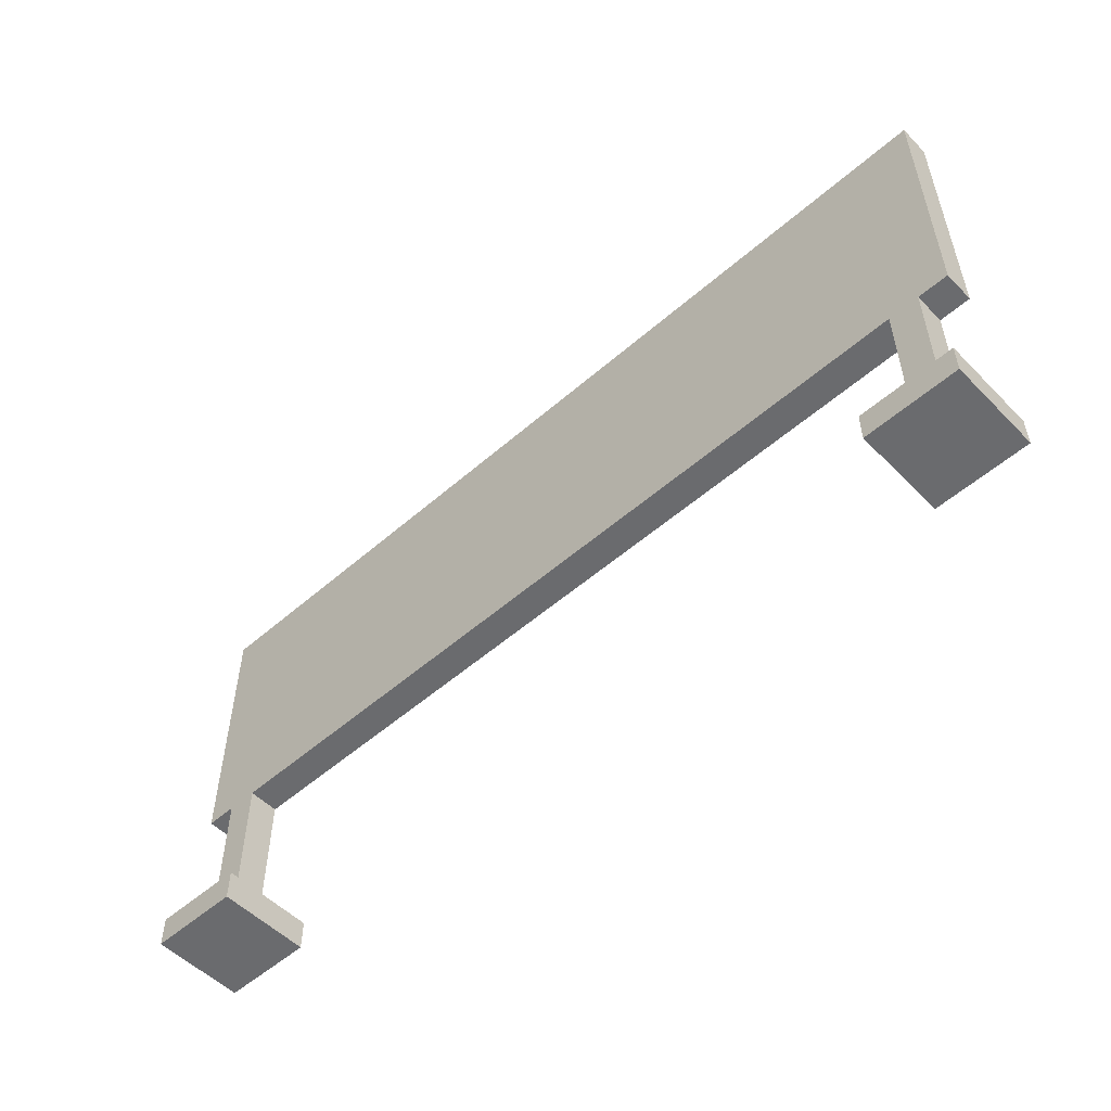
<metadata>
{"format":"obj","ext":"obj","renderer":"f3d","projection":"perspective","resolution":1024,"background":"white","views":[{"elev":-53.3,"azim":43.0,"up":"+Y"}]}
</metadata>
<code>
o
v -1.5 0 0.2
v -1.5 0 -0.1
v -1.5 0.1 0.2
v -1.5 0.1 -0.1
v -1.5 0.6 0.1
v -1.5 0.6 0
v -1.5 0.8 0.1
v -1.5 0.8 0
v -1.5 1.1 0.1
v -1.5 1.1 0
v -1.5 1.4 0.1
v -1.5 1.4 0
v -1.5 1.5 0.1
v -1.5 1.5 0
v -1.4 0.1 0.1
v -1.4 0.1 0
v -1.4 0.6 0.1
v -1.4 0.6 0
v 1.2 0 0.2
v 1.2 0 -0.1
v 1.2 0.1 0.2
v 1.2 0.1 -0.1
v 1.3 0.1 0.1
v 1.3 0.1 0
v 1.3 0.6 0.1
v 1.3 0.6 0
v -1.3 0.1 0.1
v -1.3 0.1 0
v -1.3 0.6 0.1
v -1.3 0.6 0
v -1.2 0 0.2
v -1.2 0 -0.1
v -1.2 0.1 0.2
v -1.2 0.1 -0.1
v 1.4 0.1 0.1
v 1.4 0.1 0
v 1.4 0.6 0.1
v 1.4 0.6 0
v 1.5 0 0.2
v 1.5 0 -0.1
v 1.5 0.1 0.2
v 1.5 0.1 -0.1
v 1.5 0.6 0.1
v 1.5 0.6 0
v 1.5 0.9 0.1
v 1.5 0.9 0
v 1.5 1.2 0.1
v 1.5 1.2 0
v 1.5 1.5 0.1
v 1.5 1.5 0
v -1.5 0 0.2
v -1.5 0.1 0.2
v -1.2 0 0.2
v -1.2 0.1 0.2
v 1.2 0 0.2
v 1.2 0.1 0.2
v 1.5 0 0.2
v 1.5 0.1 0.2
v -1.5 0.6 0.1
v -1.5 0.8 0.1
v -1.5 1.1 0.1
v -1.5 1.4 0.1
v -1.5 1.5 0.1
v -1.4 0.1 0.1
v -1.4 0.6 0.1
v -1.4 0.7 0.1
v -1.4 0.8 0.1
v -1.4 1 0.1
v -1.4 1.1 0.1
v -1.4 1.3 0.1
v -1.4 1.4 0.1
v -1.3 0.1 0.1
v -1.3 0.6 0.1
v -1.3 0.7 0.1
v -1.3 0.9 0.1
v -1.3 1 0.1
v -1.3 1.2 0.1
v -1.3 1.3 0.1
v -1.2 0.8 0.1
v -1.2 0.9 0.1
v -1.2 1.1 0.1
v -1.2 1.2 0.1
v -1.2 1.4 0.1
v -1.2 1.5 0.1
v -1.1 0.7 0.1
v -1.1 0.8 0.1
v -1.1 1 0.1
v -1.1 1.1 0.1
v -1.1 1.3 0.1
v -1.1 1.4 0.1
v -1 0.6 0.1
v -1 0.7 0.1
v -1 0.9 0.1
v -1 1 0.1
v -1 1.2 0.1
v -1 1.3 0.1
v -0.9 0.8 0.1
v -0.9 0.9 0.1
v -0.9 1.1 0.1
v -0.9 1.2 0.1
v -0.9 1.4 0.1
v -0.9 1.5 0.1
v -0.8 0.7 0.1
v -0.8 0.8 0.1
v -0.8 1 0.1
v -0.8 1.1 0.1
v -0.8 1.3 0.1
v -0.8 1.4 0.1
v -0.7 0.6 0.1
v -0.7 0.7 0.1
v -0.7 0.9 0.1
v -0.7 1 0.1
v -0.7 1.2 0.1
v -0.7 1.3 0.1
v -0.6 0.8 0.1
v -0.6 0.9 0.1
v -0.6 1.1 0.1
v -0.6 1.2 0.1
v -0.6 1.4 0.1
v -0.6 1.5 0.1
v -0.5 0.7 0.1
v -0.5 0.8 0.1
v -0.5 1 0.1
v -0.5 1.1 0.1
v -0.5 1.3 0.1
v -0.5 1.4 0.1
v -0.4 0.6 0.1
v -0.4 0.7 0.1
v -0.4 0.9 0.1
v -0.4 1 0.1
v -0.4 1.2 0.1
v -0.4 1.3 0.1
v -0.3 0.8 0.1
v -0.3 0.9 0.1
v -0.3 1.1 0.1
v -0.3 1.2 0.1
v -0.3 1.4 0.1
v -0.3 1.5 0.1
v -0.2 0.7 0.1
v -0.2 0.8 0.1
v -0.2 1 0.1
v -0.2 1.1 0.1
v -0.2 1.3 0.1
v -0.2 1.4 0.1
v -0.1 0.6 0.1
v -0.1 0.7 0.1
v -0.1 0.9 0.1
v -0.1 1 0.1
v -0.1 1.2 0.1
v -0.1 1.3 0.1
v 0 0.8 0.1
v 0 0.9 0.1
v 0 1.1 0.1
v 0 1.2 0.1
v 0 1.4 0.1
v 0 1.5 0.1
v 0.1 0.7 0.1
v 0.1 0.8 0.1
v 0.1 1 0.1
v 0.1 1.1 0.1
v 0.1 1.3 0.1
v 0.1 1.4 0.1
v 0.2 0.6 0.1
v 0.2 0.7 0.1
v 0.2 0.9 0.1
v 0.2 1 0.1
v 0.2 1.2 0.1
v 0.2 1.3 0.1
v 0.3 0.8 0.1
v 0.3 0.9 0.1
v 0.3 1.1 0.1
v 0.3 1.2 0.1
v 0.3 1.4 0.1
v 0.3 1.5 0.1
v 0.4 0.7 0.1
v 0.4 0.8 0.1
v 0.4 1 0.1
v 0.4 1.1 0.1
v 0.4 1.3 0.1
v 0.4 1.4 0.1
v 0.5 0.6 0.1
v 0.5 0.7 0.1
v 0.5 0.9 0.1
v 0.5 1 0.1
v 0.5 1.2 0.1
v 0.5 1.3 0.1
v 0.6 0.8 0.1
v 0.6 0.9 0.1
v 0.6 1.1 0.1
v 0.6 1.2 0.1
v 0.6 1.4 0.1
v 0.6 1.5 0.1
v 0.7 0.7 0.1
v 0.7 0.8 0.1
v 0.7 1 0.1
v 0.7 1.1 0.1
v 0.7 1.3 0.1
v 0.7 1.4 0.1
v 0.8 0.6 0.1
v 0.8 0.7 0.1
v 0.8 0.9 0.1
v 0.8 1 0.1
v 0.8 1.2 0.1
v 0.8 1.3 0.1
v 0.9 0.8 0.1
v 0.9 0.9 0.1
v 0.9 1.1 0.1
v 0.9 1.2 0.1
v 0.9 1.4 0.1
v 0.9 1.5 0.1
v 1 0.7 0.1
v 1 0.8 0.1
v 1 1 0.1
v 1 1.1 0.1
v 1 1.3 0.1
v 1 1.4 0.1
v 1.1 0.6 0.1
v 1.1 0.7 0.1
v 1.1 0.9 0.1
v 1.1 1 0.1
v 1.1 1.2 0.1
v 1.1 1.3 0.1
v 1.2 0.8 0.1
v 1.2 0.9 0.1
v 1.2 1.1 0.1
v 1.2 1.2 0.1
v 1.2 1.4 0.1
v 1.2 1.5 0.1
v 1.3 0.1 0.1
v 1.3 0.6 0.1
v 1.3 0.7 0.1
v 1.3 0.8 0.1
v 1.3 1 0.1
v 1.3 1.1 0.1
v 1.3 1.3 0.1
v 1.3 1.4 0.1
v 1.4 0.1 0.1
v 1.4 0.6 0.1
v 1.4 0.7 0.1
v 1.4 0.9 0.1
v 1.4 1 0.1
v 1.4 1.2 0.1
v 1.4 1.3 0.1
v 1.5 0.6 0.1
v 1.5 0.9 0.1
v 1.5 1.2 0.1
v 1.5 1.5 0.1
v -1.5 0.6 0
v -1.5 0.8 0
v -1.5 1.1 0
v -1.5 1.4 0
v -1.5 1.5 0
v -1.4 0.1 0
v -1.4 0.6 0
v -1.4 0.7 0
v -1.4 0.8 0
v -1.4 1 0
v -1.4 1.1 0
v -1.4 1.3 0
v -1.4 1.4 0
v -1.3 0.1 0
v -1.3 0.6 0
v -1.3 0.7 0
v -1.3 0.9 0
v -1.3 1 0
v -1.3 1.2 0
v -1.3 1.3 0
v -1.2 0.8 0
v -1.2 0.9 0
v -1.2 1.1 0
v -1.2 1.2 0
v -1.2 1.4 0
v -1.2 1.5 0
v -1.1 0.7 0
v -1.1 0.8 0
v -1.1 1 0
v -1.1 1.1 0
v -1.1 1.3 0
v -1.1 1.4 0
v -1 0.6 0
v -1 0.7 0
v -1 0.9 0
v -1 1 0
v -1 1.2 0
v -1 1.3 0
v -0.9 0.8 0
v -0.9 0.9 0
v -0.9 1.1 0
v -0.9 1.2 0
v -0.9 1.4 0
v -0.9 1.5 0
v -0.8 0.7 0
v -0.8 0.8 0
v -0.8 1 0
v -0.8 1.1 0
v -0.8 1.3 0
v -0.8 1.4 0
v -0.7 0.6 0
v -0.7 0.7 0
v -0.7 0.9 0
v -0.7 1 0
v -0.7 1.2 0
v -0.7 1.3 0
v -0.6 0.8 0
v -0.6 0.9 0
v -0.6 1.1 0
v -0.6 1.2 0
v -0.6 1.4 0
v -0.6 1.5 0
v -0.5 0.7 0
v -0.5 0.8 0
v -0.5 1 0
v -0.5 1.1 0
v -0.5 1.3 0
v -0.5 1.4 0
v -0.4 0.6 0
v -0.4 0.7 0
v -0.4 0.9 0
v -0.4 1 0
v -0.4 1.2 0
v -0.4 1.3 0
v -0.3 0.8 0
v -0.3 0.9 0
v -0.3 1.1 0
v -0.3 1.2 0
v -0.3 1.4 0
v -0.3 1.5 0
v -0.2 0.7 0
v -0.2 0.8 0
v -0.2 1 0
v -0.2 1.1 0
v -0.2 1.3 0
v -0.2 1.4 0
v -0.1 0.6 0
v -0.1 0.7 0
v -0.1 0.9 0
v -0.1 1 0
v -0.1 1.2 0
v -0.1 1.3 0
v 0 0.8 0
v 0 0.9 0
v 0 1.1 0
v 0 1.2 0
v 0 1.4 0
v 0 1.5 0
v 0.1 0.7 0
v 0.1 0.8 0
v 0.1 1 0
v 0.1 1.1 0
v 0.1 1.3 0
v 0.1 1.4 0
v 0.2 0.6 0
v 0.2 0.7 0
v 0.2 0.9 0
v 0.2 1 0
v 0.2 1.2 0
v 0.2 1.3 0
v 0.3 0.8 0
v 0.3 0.9 0
v 0.3 1.1 0
v 0.3 1.2 0
v 0.3 1.4 0
v 0.3 1.5 0
v 0.4 0.7 0
v 0.4 0.8 0
v 0.4 1 0
v 0.4 1.1 0
v 0.4 1.3 0
v 0.4 1.4 0
v 0.5 0.6 0
v 0.5 0.7 0
v 0.5 0.9 0
v 0.5 1 0
v 0.5 1.2 0
v 0.5 1.3 0
v 0.6 0.8 0
v 0.6 0.9 0
v 0.6 1.1 0
v 0.6 1.2 0
v 0.6 1.4 0
v 0.6 1.5 0
v 0.7 0.7 0
v 0.7 0.8 0
v 0.7 1 0
v 0.7 1.1 0
v 0.7 1.3 0
v 0.7 1.4 0
v 0.8 0.6 0
v 0.8 0.7 0
v 0.8 0.9 0
v 0.8 1 0
v 0.8 1.2 0
v 0.8 1.3 0
v 0.9 0.8 0
v 0.9 0.9 0
v 0.9 1.1 0
v 0.9 1.2 0
v 0.9 1.4 0
v 0.9 1.5 0
v 1 0.7 0
v 1 0.8 0
v 1 1 0
v 1 1.1 0
v 1 1.3 0
v 1 1.4 0
v 1.1 0.6 0
v 1.1 0.7 0
v 1.1 0.9 0
v 1.1 1 0
v 1.1 1.2 0
v 1.1 1.3 0
v 1.2 0.8 0
v 1.2 0.9 0
v 1.2 1.1 0
v 1.2 1.2 0
v 1.2 1.4 0
v 1.2 1.5 0
v 1.3 0.1 0
v 1.3 0.6 0
v 1.3 0.7 0
v 1.3 0.8 0
v 1.3 1 0
v 1.3 1.1 0
v 1.3 1.3 0
v 1.3 1.4 0
v 1.4 0.1 0
v 1.4 0.6 0
v 1.4 0.7 0
v 1.4 0.9 0
v 1.4 1 0
v 1.4 1.2 0
v 1.4 1.3 0
v 1.5 0.6 0
v 1.5 0.9 0
v 1.5 1.2 0
v 1.5 1.5 0
v -1.5 0 -0.1
v -1.5 0.1 -0.1
v -1.2 0 -0.1
v -1.2 0.1 -0.1
v 1.2 0 -0.1
v 1.2 0.1 -0.1
v 1.5 0 -0.1
v 1.5 0.1 -0.1
v -1.5 0 0.2
v -1.2 0 0.2
v 1.2 0 0.2
v 1.5 0 0.2
v -1.5 0 -0.1
v -1.2 0 -0.1
v 1.2 0 -0.1
v 1.5 0 -0.1
v -1.5 0.6 0.1
v -1.4 0.6 0.1
v -1.3 0.6 0.1
v -1 0.6 0.1
v -0.7 0.6 0.1
v -0.4 0.6 0.1
v -0.1 0.6 0.1
v 0.2 0.6 0.1
v 0.5 0.6 0.1
v 0.8 0.6 0.1
v 1.1 0.6 0.1
v 1.3 0.6 0.1
v 1.4 0.6 0.1
v 1.5 0.6 0.1
v -1.5 0.6 0
v -1.4 0.6 0
v -1.3 0.6 0
v -1 0.6 0
v -0.7 0.6 0
v -0.4 0.6 0
v -0.1 0.6 0
v 0.2 0.6 0
v 0.5 0.6 0
v 0.8 0.6 0
v 1.1 0.6 0
v 1.3 0.6 0
v 1.4 0.6 0
v 1.5 0.6 0
v -1.5 0.1 0.2
v -1.2 0.1 0.2
v 1.2 0.1 0.2
v 1.5 0.1 0.2
v -1.4 0.1 0.1
v -1.3 0.1 0.1
v 1.3 0.1 0.1
v 1.4 0.1 0.1
v -1.4 0.1 0
v -1.3 0.1 0
v 1.3 0.1 0
v 1.4 0.1 0
v -1.5 0.1 -0.1
v -1.2 0.1 -0.1
v 1.2 0.1 -0.1
v 1.5 0.1 -0.1
v -1.5 1.5 0.1
v -1.2 1.5 0.1
v -0.9 1.5 0.1
v -0.6 1.5 0.1
v -0.3 1.5 0.1
v 0 1.5 0.1
v 0.3 1.5 0.1
v 0.6 1.5 0.1
v 0.9 1.5 0.1
v 1.2 1.5 0.1
v 1.5 1.5 0.1
v -1.5 1.5 0
v -1.2 1.5 0
v -0.9 1.5 0
v -0.6 1.5 0
v -0.3 1.5 0
v 0 1.5 0
v 0.3 1.5 0
v 0.6 1.5 0
v 0.9 1.5 0
v 1.2 1.5 0
v 1.5 1.5 0
f 3 2 1
f 4 2 3
f 7 6 5
f 8 6 7
f 9 8 7
f 10 8 9
f 11 10 9
f 12 10 11
f 13 12 11
f 14 12 13
f 17 16 15
f 18 16 17
f 21 20 19
f 22 20 21
f 25 24 23
f 26 24 25
f 27 28 29
f 29 28 30
f 31 32 33
f 33 32 34
f 35 36 37
f 37 36 38
f 39 40 41
f 41 40 42
f 43 44 45
f 45 44 46
f 45 46 47
f 47 46 48
f 47 48 49
f 49 48 50
f 53 52 51
f 54 52 53
f 57 56 55
f 58 56 57
f 65 60 59
f 66 60 65
f 67 61 60
f 67 60 66
f 68 61 67
f 69 62 61
f 69 61 68
f 70 62 69
f 71 63 62
f 71 62 70
f 72 66 65
f 72 65 64
f 73 66 72
f 74 68 67
f 74 66 73
f 74 67 66
f 75 68 74
f 76 70 69
f 76 68 75
f 76 69 68
f 77 70 76
f 78 71 70
f 78 70 77
f 79 75 74
f 79 74 73
f 80 77 76
f 80 75 79
f 80 76 75
f 81 77 80
f 82 78 77
f 82 77 81
f 83 71 78
f 83 78 82
f 83 63 71
f 84 63 83
f 85 79 73
f 86 80 79
f 86 79 85
f 86 81 80
f 87 81 86
f 88 82 81
f 88 81 87
f 88 83 82
f 89 83 88
f 90 84 83
f 90 83 89
f 91 85 73
f 92 87 86
f 92 85 91
f 92 86 85
f 93 87 92
f 94 89 88
f 94 87 93
f 94 88 87
f 95 89 94
f 96 90 89
f 96 89 95
f 97 93 92
f 97 92 91
f 98 95 94
f 98 93 97
f 98 94 93
f 99 95 98
f 100 96 95
f 100 95 99
f 101 84 90
f 101 96 100
f 101 90 96
f 102 84 101
f 103 97 91
f 104 98 97
f 104 97 103
f 104 99 98
f 105 99 104
f 106 100 99
f 106 99 105
f 106 101 100
f 107 101 106
f 108 102 101
f 108 101 107
f 109 103 91
f 110 105 104
f 110 103 109
f 110 104 103
f 111 105 110
f 112 107 106
f 112 105 111
f 112 106 105
f 113 107 112
f 114 108 107
f 114 107 113
f 115 111 110
f 115 110 109
f 116 113 112
f 116 111 115
f 116 112 111
f 117 113 116
f 118 114 113
f 118 113 117
f 119 102 108
f 119 114 118
f 119 108 114
f 120 102 119
f 121 115 109
f 122 116 115
f 122 115 121
f 122 117 116
f 123 117 122
f 124 118 117
f 124 117 123
f 124 119 118
f 125 119 124
f 126 120 119
f 126 119 125
f 127 121 109
f 128 123 122
f 128 121 127
f 128 122 121
f 129 123 128
f 130 125 124
f 130 123 129
f 130 124 123
f 131 125 130
f 132 126 125
f 132 125 131
f 133 129 128
f 133 128 127
f 134 131 130
f 134 129 133
f 134 130 129
f 135 131 134
f 136 132 131
f 136 131 135
f 137 120 126
f 137 132 136
f 137 126 132
f 138 120 137
f 139 133 127
f 140 134 133
f 140 133 139
f 140 135 134
f 141 135 140
f 142 136 135
f 142 135 141
f 142 137 136
f 143 137 142
f 144 138 137
f 144 137 143
f 145 139 127
f 146 141 140
f 146 139 145
f 146 140 139
f 147 141 146
f 148 143 142
f 148 141 147
f 148 142 141
f 149 143 148
f 150 144 143
f 150 143 149
f 151 147 146
f 151 146 145
f 152 149 148
f 152 147 151
f 152 148 147
f 153 149 152
f 154 150 149
f 154 149 153
f 155 138 144
f 155 150 154
f 155 144 150
f 156 138 155
f 157 151 145
f 158 152 151
f 158 151 157
f 158 153 152
f 159 153 158
f 160 154 153
f 160 153 159
f 160 155 154
f 161 155 160
f 162 156 155
f 162 155 161
f 163 157 145
f 164 159 158
f 164 157 163
f 164 158 157
f 165 159 164
f 166 161 160
f 166 159 165
f 166 160 159
f 167 161 166
f 168 162 161
f 168 161 167
f 169 165 164
f 169 164 163
f 170 167 166
f 170 165 169
f 170 166 165
f 171 167 170
f 172 168 167
f 172 167 171
f 173 156 162
f 173 168 172
f 173 162 168
f 174 156 173
f 175 169 163
f 176 170 169
f 176 169 175
f 176 171 170
f 177 171 176
f 178 172 171
f 178 171 177
f 178 173 172
f 179 173 178
f 180 174 173
f 180 173 179
f 181 175 163
f 182 177 176
f 182 175 181
f 182 176 175
f 183 177 182
f 184 179 178
f 184 177 183
f 184 178 177
f 185 179 184
f 186 180 179
f 186 179 185
f 187 183 182
f 187 182 181
f 188 185 184
f 188 183 187
f 188 184 183
f 189 185 188
f 190 186 185
f 190 185 189
f 191 174 180
f 191 186 190
f 191 180 186
f 192 174 191
f 193 187 181
f 194 188 187
f 194 187 193
f 194 189 188
f 195 189 194
f 196 190 189
f 196 189 195
f 196 191 190
f 197 191 196
f 198 192 191
f 198 191 197
f 199 193 181
f 200 195 194
f 200 193 199
f 200 194 193
f 201 195 200
f 202 197 196
f 202 195 201
f 202 196 195
f 203 197 202
f 204 198 197
f 204 197 203
f 205 201 200
f 205 200 199
f 206 203 202
f 206 201 205
f 206 202 201
f 207 203 206
f 208 204 203
f 208 203 207
f 209 192 198
f 209 204 208
f 209 198 204
f 210 192 209
f 211 205 199
f 212 206 205
f 212 205 211
f 212 207 206
f 213 207 212
f 214 208 207
f 214 207 213
f 214 209 208
f 215 209 214
f 216 210 209
f 216 209 215
f 217 211 199
f 218 213 212
f 218 211 217
f 218 212 211
f 219 213 218
f 220 215 214
f 220 213 219
f 220 214 213
f 221 215 220
f 222 216 215
f 222 215 221
f 223 219 218
f 223 218 217
f 224 221 220
f 224 219 223
f 224 220 219
f 225 221 224
f 226 222 221
f 226 221 225
f 227 210 216
f 227 222 226
f 227 216 222
f 228 210 227
f 230 223 217
f 231 223 230
f 232 224 223
f 232 223 231
f 232 225 224
f 233 225 232
f 234 226 225
f 234 225 233
f 234 227 226
f 235 227 234
f 236 228 227
f 236 227 235
f 237 230 229
f 238 231 230
f 238 230 237
f 239 233 232
f 239 231 238
f 239 232 231
f 240 233 239
f 241 235 234
f 241 233 240
f 241 234 233
f 242 235 241
f 243 236 235
f 243 235 242
f 244 240 239
f 244 239 238
f 245 242 241
f 245 240 244
f 245 241 240
f 246 243 242
f 246 242 245
f 247 236 243
f 247 243 246
f 247 228 236
f 248 249 254
f 254 249 255
f 249 250 256
f 255 249 256
f 256 250 257
f 250 251 258
f 257 250 258
f 258 251 259
f 251 252 260
f 259 251 260
f 254 255 261
f 253 254 261
f 261 255 262
f 256 257 263
f 262 255 263
f 255 256 263
f 263 257 264
f 258 259 265
f 264 257 265
f 257 258 265
f 265 259 266
f 259 260 267
f 266 259 267
f 263 264 268
f 262 263 268
f 265 266 269
f 268 264 269
f 264 265 269
f 269 266 270
f 266 267 271
f 270 266 271
f 267 260 272
f 271 267 272
f 260 252 272
f 272 252 273
f 262 268 274
f 268 269 275
f 274 268 275
f 269 270 275
f 275 270 276
f 270 271 277
f 276 270 277
f 271 272 277
f 277 272 278
f 272 273 279
f 278 272 279
f 262 274 280
f 275 276 281
f 280 274 281
f 274 275 281
f 281 276 282
f 277 278 283
f 282 276 283
f 276 277 283
f 283 278 284
f 278 279 285
f 284 278 285
f 281 282 286
f 280 281 286
f 283 284 287
f 286 282 287
f 282 283 287
f 287 284 288
f 284 285 289
f 288 284 289
f 279 273 290
f 289 285 290
f 285 279 290
f 290 273 291
f 280 286 292
f 286 287 293
f 292 286 293
f 287 288 293
f 293 288 294
f 288 289 295
f 294 288 295
f 289 290 295
f 295 290 296
f 290 291 297
f 296 290 297
f 280 292 298
f 293 294 299
f 298 292 299
f 292 293 299
f 299 294 300
f 295 296 301
f 300 294 301
f 294 295 301
f 301 296 302
f 296 297 303
f 302 296 303
f 299 300 304
f 298 299 304
f 301 302 305
f 304 300 305
f 300 301 305
f 305 302 306
f 302 303 307
f 306 302 307
f 297 291 308
f 307 303 308
f 303 297 308
f 308 291 309
f 298 304 310
f 304 305 311
f 310 304 311
f 305 306 311
f 311 306 312
f 306 307 313
f 312 306 313
f 307 308 313
f 313 308 314
f 308 309 315
f 314 308 315
f 298 310 316
f 311 312 317
f 316 310 317
f 310 311 317
f 317 312 318
f 313 314 319
f 318 312 319
f 312 313 319
f 319 314 320
f 314 315 321
f 320 314 321
f 317 318 322
f 316 317 322
f 319 320 323
f 322 318 323
f 318 319 323
f 323 320 324
f 320 321 325
f 324 320 325
f 315 309 326
f 325 321 326
f 321 315 326
f 326 309 327
f 316 322 328
f 322 323 329
f 328 322 329
f 323 324 329
f 329 324 330
f 324 325 331
f 330 324 331
f 325 326 331
f 331 326 332
f 326 327 333
f 332 326 333
f 316 328 334
f 329 330 335
f 334 328 335
f 328 329 335
f 335 330 336
f 331 332 337
f 336 330 337
f 330 331 337
f 337 332 338
f 332 333 339
f 338 332 339
f 335 336 340
f 334 335 340
f 337 338 341
f 340 336 341
f 336 337 341
f 341 338 342
f 338 339 343
f 342 338 343
f 333 327 344
f 343 339 344
f 339 333 344
f 344 327 345
f 334 340 346
f 340 341 347
f 346 340 347
f 341 342 347
f 347 342 348
f 342 343 349
f 348 342 349
f 343 344 349
f 349 344 350
f 344 345 351
f 350 344 351
f 334 346 352
f 347 348 353
f 352 346 353
f 346 347 353
f 353 348 354
f 349 350 355
f 354 348 355
f 348 349 355
f 355 350 356
f 350 351 357
f 356 350 357
f 353 354 358
f 352 353 358
f 355 356 359
f 358 354 359
f 354 355 359
f 359 356 360
f 356 357 361
f 360 356 361
f 351 345 362
f 361 357 362
f 357 351 362
f 362 345 363
f 352 358 364
f 358 359 365
f 364 358 365
f 359 360 365
f 365 360 366
f 360 361 367
f 366 360 367
f 361 362 367
f 367 362 368
f 362 363 369
f 368 362 369
f 352 364 370
f 365 366 371
f 370 364 371
f 364 365 371
f 371 366 372
f 367 368 373
f 372 366 373
f 366 367 373
f 373 368 374
f 368 369 375
f 374 368 375
f 371 372 376
f 370 371 376
f 373 374 377
f 376 372 377
f 372 373 377
f 377 374 378
f 374 375 379
f 378 374 379
f 369 363 380
f 379 375 380
f 375 369 380
f 380 363 381
f 370 376 382
f 376 377 383
f 382 376 383
f 377 378 383
f 383 378 384
f 378 379 385
f 384 378 385
f 379 380 385
f 385 380 386
f 380 381 387
f 386 380 387
f 370 382 388
f 383 384 389
f 388 382 389
f 382 383 389
f 389 384 390
f 385 386 391
f 390 384 391
f 384 385 391
f 391 386 392
f 386 387 393
f 392 386 393
f 389 390 394
f 388 389 394
f 391 392 395
f 394 390 395
f 390 391 395
f 395 392 396
f 392 393 397
f 396 392 397
f 387 381 398
f 397 393 398
f 393 387 398
f 398 381 399
f 388 394 400
f 394 395 401
f 400 394 401
f 395 396 401
f 401 396 402
f 396 397 403
f 402 396 403
f 397 398 403
f 403 398 404
f 398 399 405
f 404 398 405
f 388 400 406
f 401 402 407
f 406 400 407
f 400 401 407
f 407 402 408
f 403 404 409
f 408 402 409
f 402 403 409
f 409 404 410
f 404 405 411
f 410 404 411
f 407 408 412
f 406 407 412
f 409 410 413
f 412 408 413
f 408 409 413
f 413 410 414
f 410 411 415
f 414 410 415
f 405 399 416
f 415 411 416
f 411 405 416
f 416 399 417
f 406 412 419
f 419 412 420
f 412 413 421
f 420 412 421
f 413 414 421
f 421 414 422
f 414 415 423
f 422 414 423
f 415 416 423
f 423 416 424
f 416 417 425
f 424 416 425
f 418 419 426
f 419 420 427
f 426 419 427
f 421 422 428
f 427 420 428
f 420 421 428
f 428 422 429
f 423 424 430
f 429 422 430
f 422 423 430
f 430 424 431
f 424 425 432
f 431 424 432
f 428 429 433
f 427 428 433
f 430 431 434
f 433 429 434
f 429 430 434
f 431 432 435
f 434 431 435
f 432 425 436
f 435 432 436
f 425 417 436
f 437 438 439
f 439 438 440
f 441 442 443
f 443 442 444
f 449 446 445
f 450 446 449
f 451 448 447
f 452 448 451
f 467 454 453
f 468 454 467
f 469 456 455
f 470 457 456
f 470 456 469
f 471 458 457
f 471 457 470
f 472 459 458
f 472 458 471
f 473 460 459
f 473 459 472
f 474 461 460
f 474 460 473
f 475 462 461
f 475 461 474
f 476 463 462
f 476 462 475
f 477 464 463
f 477 463 476
f 478 464 477
f 479 466 465
f 480 466 479
f 481 482 485
f 485 482 486
f 483 484 487
f 487 484 488
f 481 485 489
f 486 482 490
f 483 487 491
f 488 484 492
f 481 489 493
f 489 490 493
f 490 482 494
f 493 490 494
f 491 492 495
f 483 491 495
f 492 484 496
f 495 492 496
f 497 498 508
f 498 499 509
f 508 498 509
f 499 500 510
f 509 499 510
f 500 501 511
f 510 500 511
f 501 502 512
f 511 501 512
f 502 503 513
f 512 502 513
f 503 504 514
f 513 503 514
f 504 505 515
f 514 504 515
f 505 506 516
f 515 505 516
f 506 507 517
f 516 506 517
f 517 507 518

</code>
